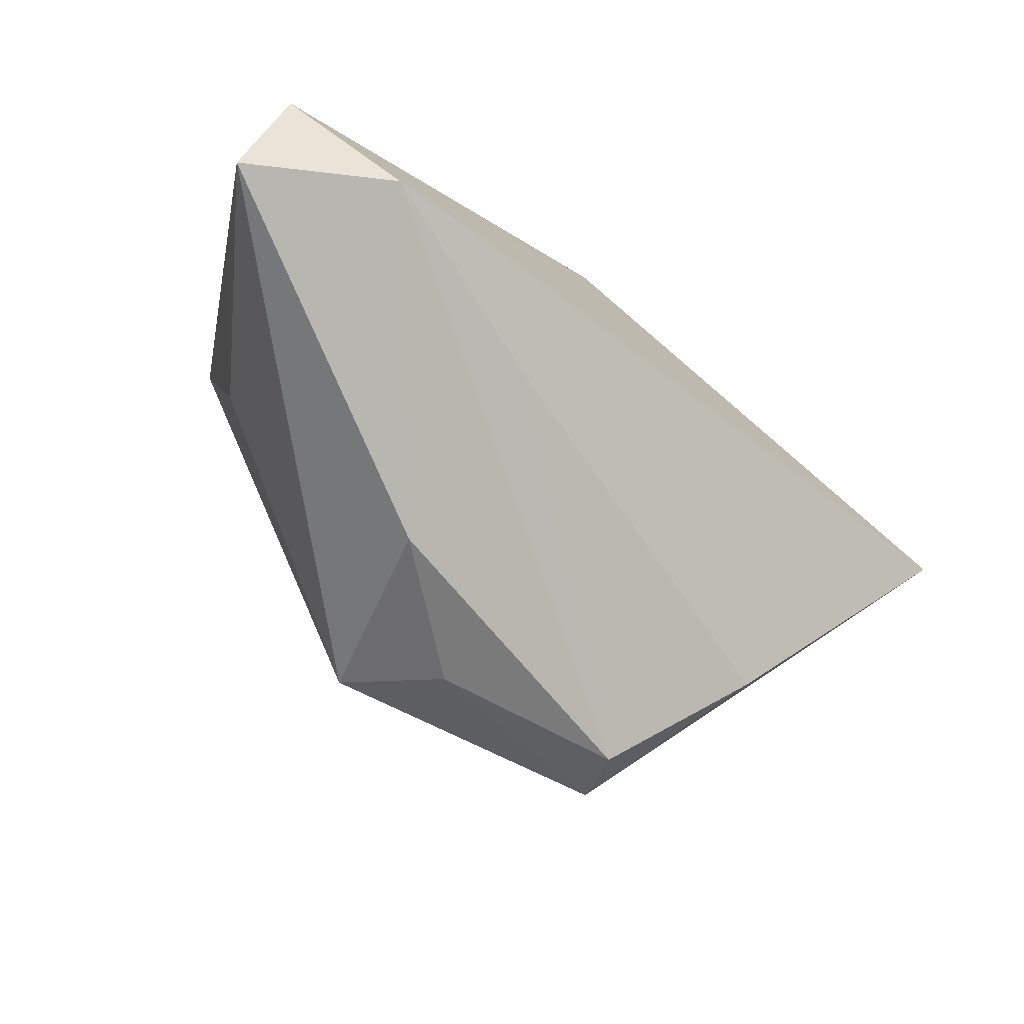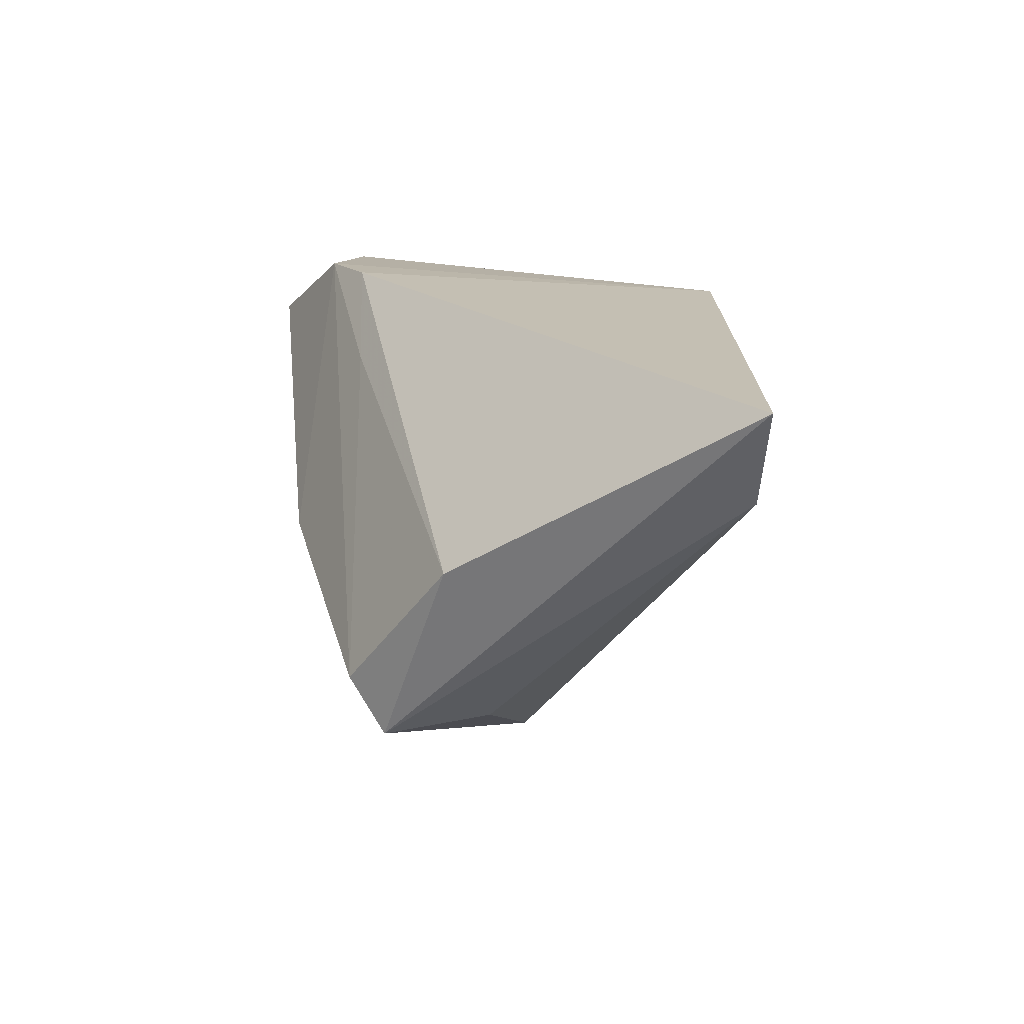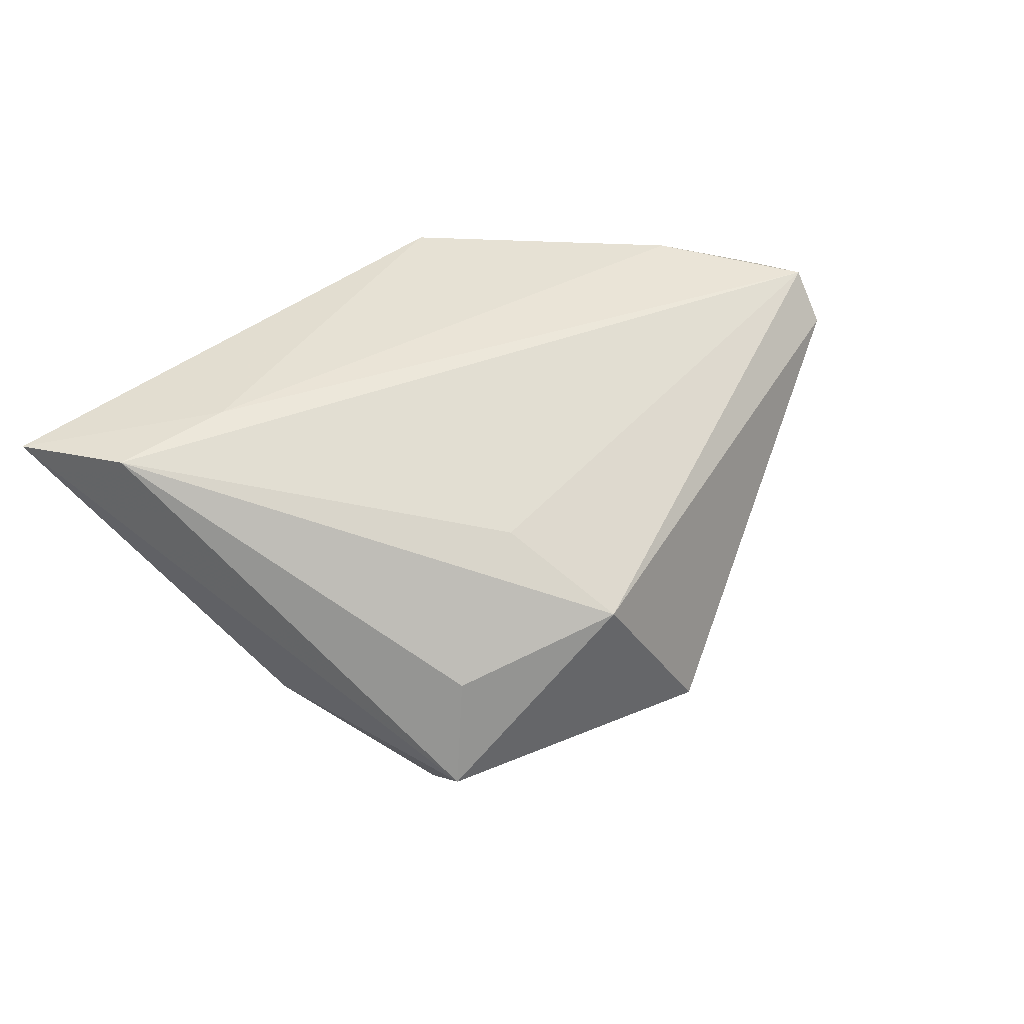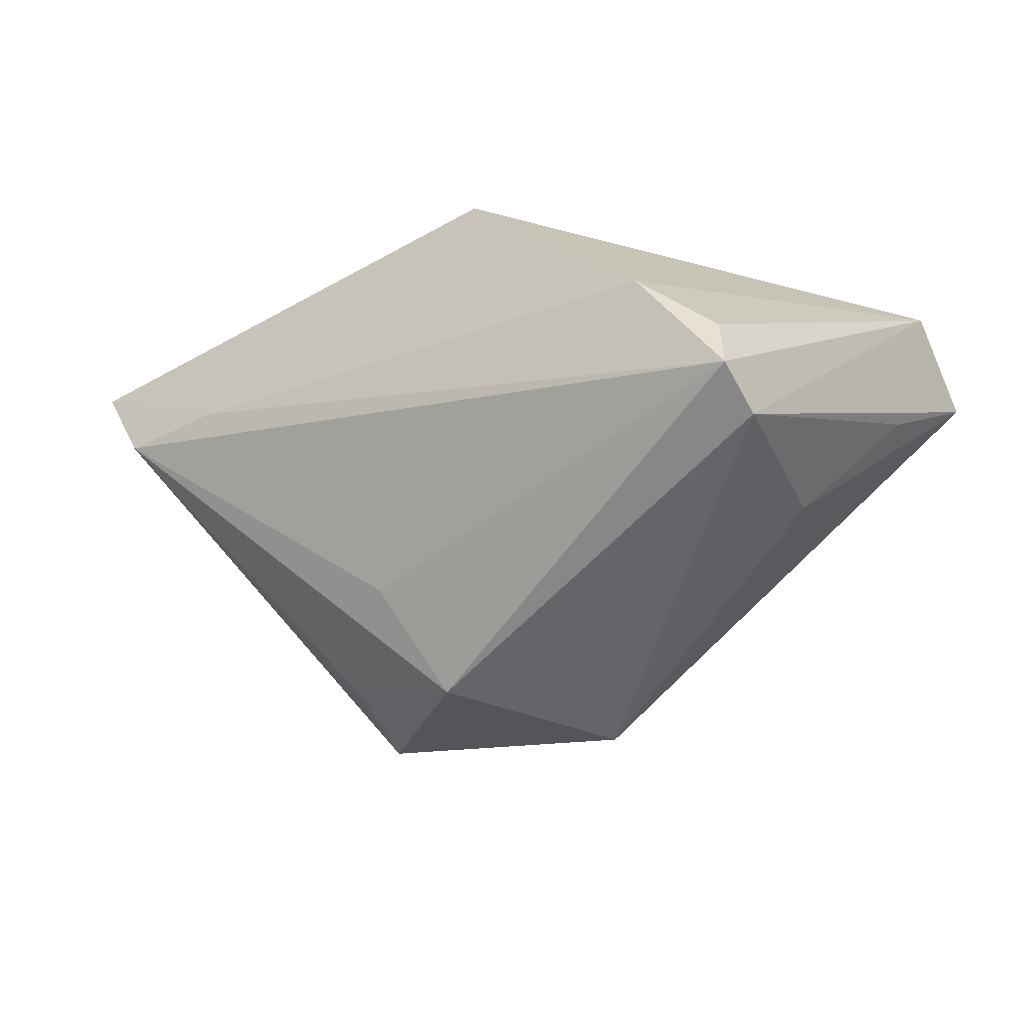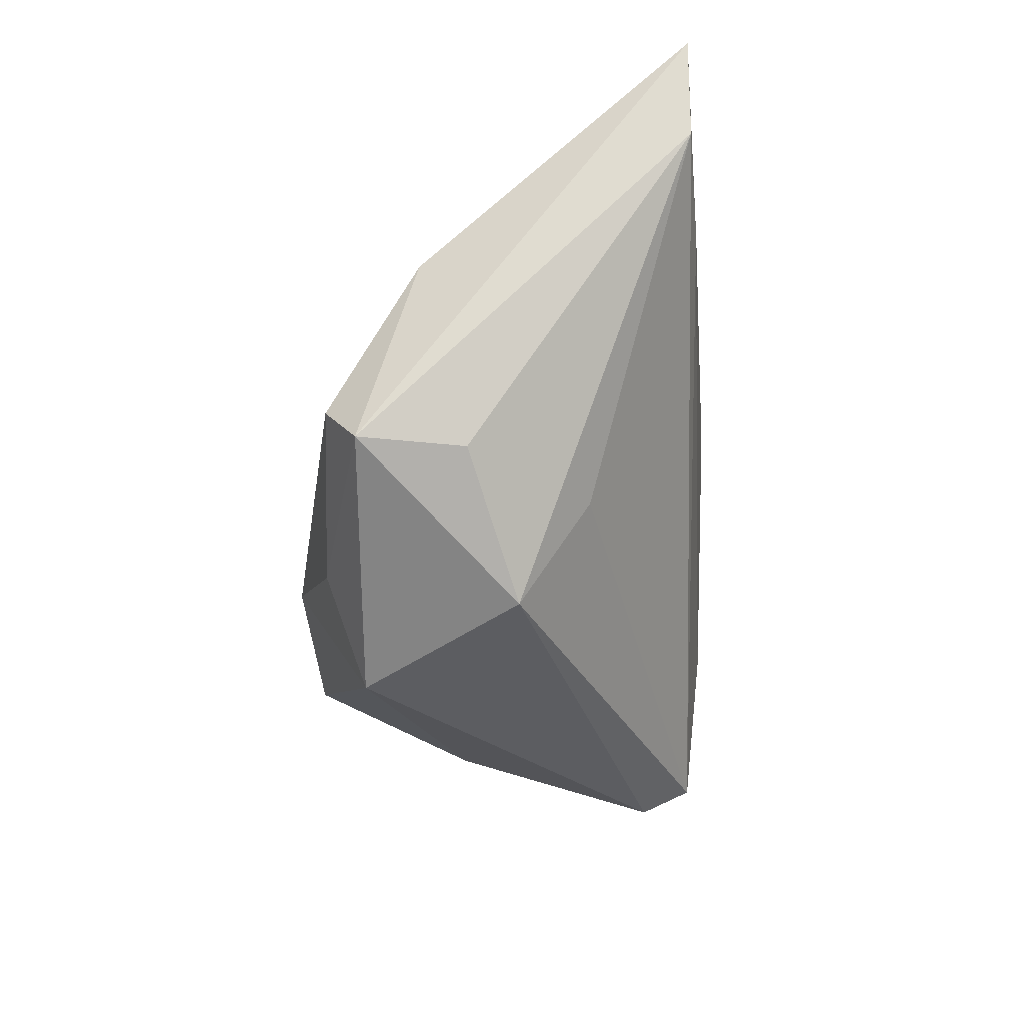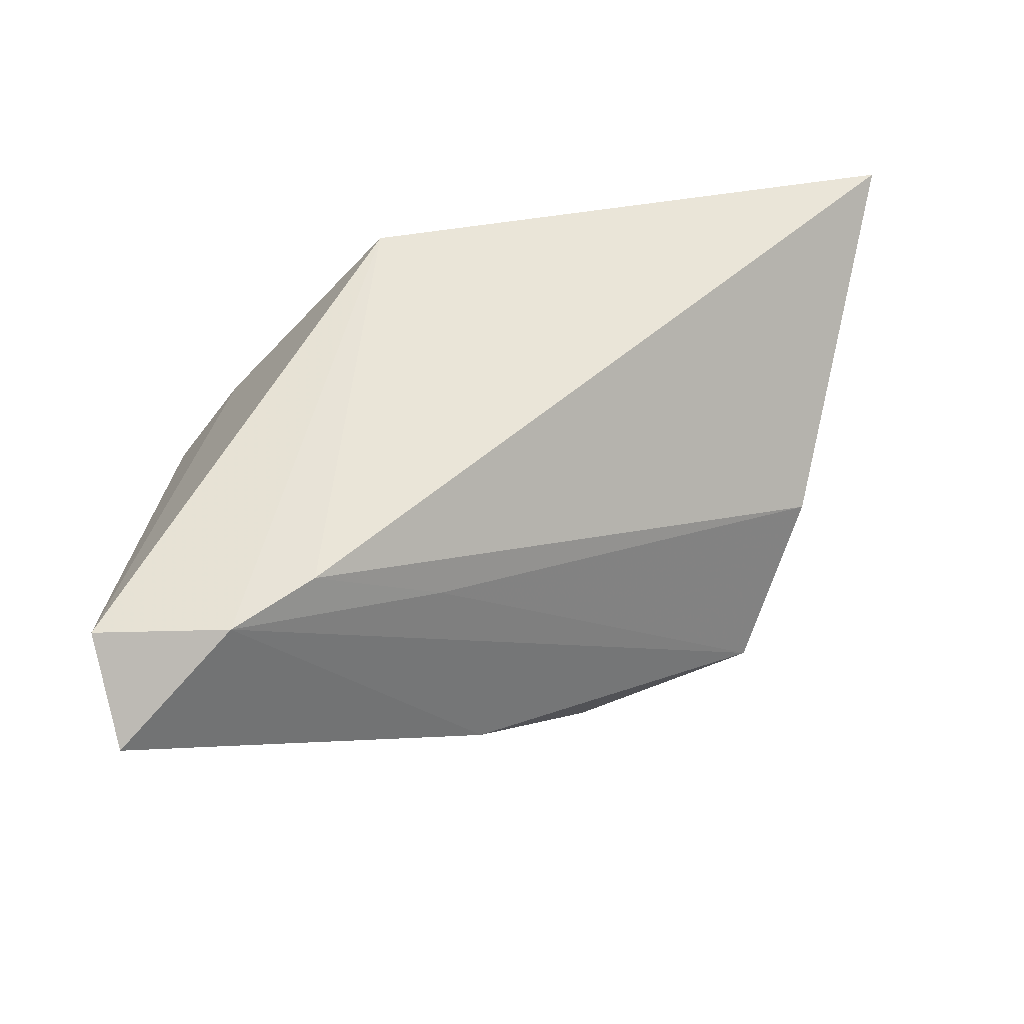
<metadata>
{"format":"obj","ext":"obj","renderer":"f3d","projection":"perspective","resolution":1024,"background":"white","views":[{"elev":-74.5,"azim":-40.0,"up":"+Y"},{"elev":17.7,"azim":83.0,"up":"+Z"},{"elev":31.0,"azim":135.4,"up":"+Y"},{"elev":-40.1,"azim":-152.0,"up":"+Z"},{"elev":-48.4,"azim":88.5,"up":"+Z"},{"elev":59.1,"azim":-16.1,"up":"+Z"}]}
</metadata>
<code>
v 0.03522 -0.02027 -0.02338
v -0.0356 0.02572 -0.01088
v -0.03609 0.0264 -0.0178
v 0.03322 -0.006709 -0.0224
v 0.04235 0.02281 0.01104
v 0.06316 0.02078 0.02429
v -0.006363 -0.02971 -0.008546
v -0.03337 -0.00635 -0.01474
v 0.000544 -0.01926 -0.03229
v -0.00847 -0.02025 0.01504
v 0.05704 0.02095 0.01215
v 0.009601 -0.02472 -0.02139
v -0.03447 -0.02277 0.02368
v 0.03305 -0.0244 -0.01638
v -0.02624 0.02827 -0.001058
v -0.04531 -0.01516 0.001955
v -0.03675 0.01995 -0.02118
v 0.01552 0.0001365 -0.03162
v -0.02345 -0.0191 0.02429
v -0.05055 -0.02971 0.01394
v -0.003438 0.02863 0.02429
v 0.04359 -0.01329 0.000585
v 0.02112 0.009033 -0.01883
v -0.05046 -0.01756 0.02177
f 6 21 19
f 6 19 22
f 24 17 20
f 24 3 17
f 20 9 7
f 8 9 20
f 17 9 8
f 18 9 17
f 17 3 18
f 15 24 21
f 14 22 10
f 10 22 19
f 13 19 21
f 21 24 13
f 13 24 20
f 13 10 19
f 20 7 13
f 13 7 14
f 14 10 13
f 14 7 12
f 12 7 9
f 20 17 16
f 16 8 20
f 17 8 16
f 11 4 18
f 3 24 2
f 2 15 3
f 24 15 2
f 9 18 1
f 18 4 1
f 14 12 1
f 1 12 9
f 4 11 1
f 1 11 6
f 6 22 1
f 1 22 14
f 23 18 3
f 3 11 23
f 23 11 18
f 3 15 5
f 5 11 3
f 5 15 21
f 5 21 6
f 6 11 5

</code>
